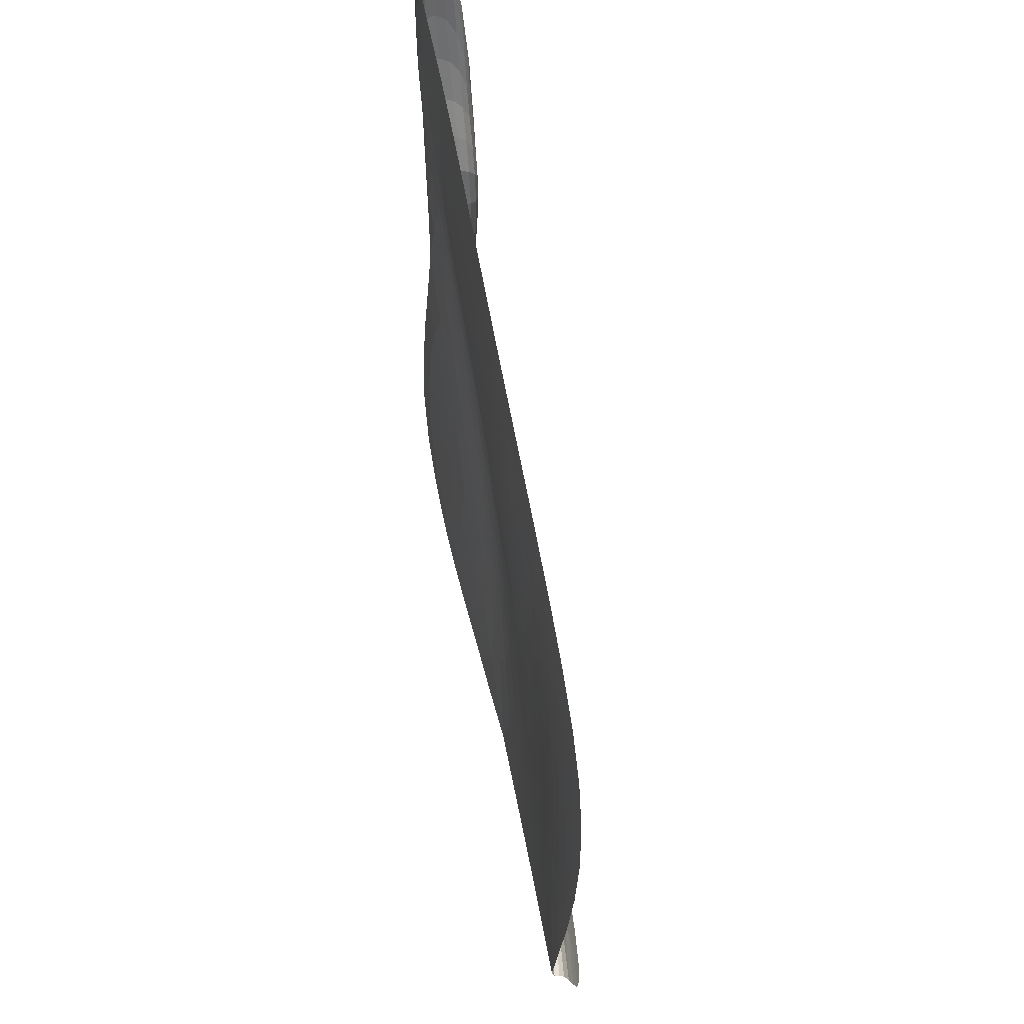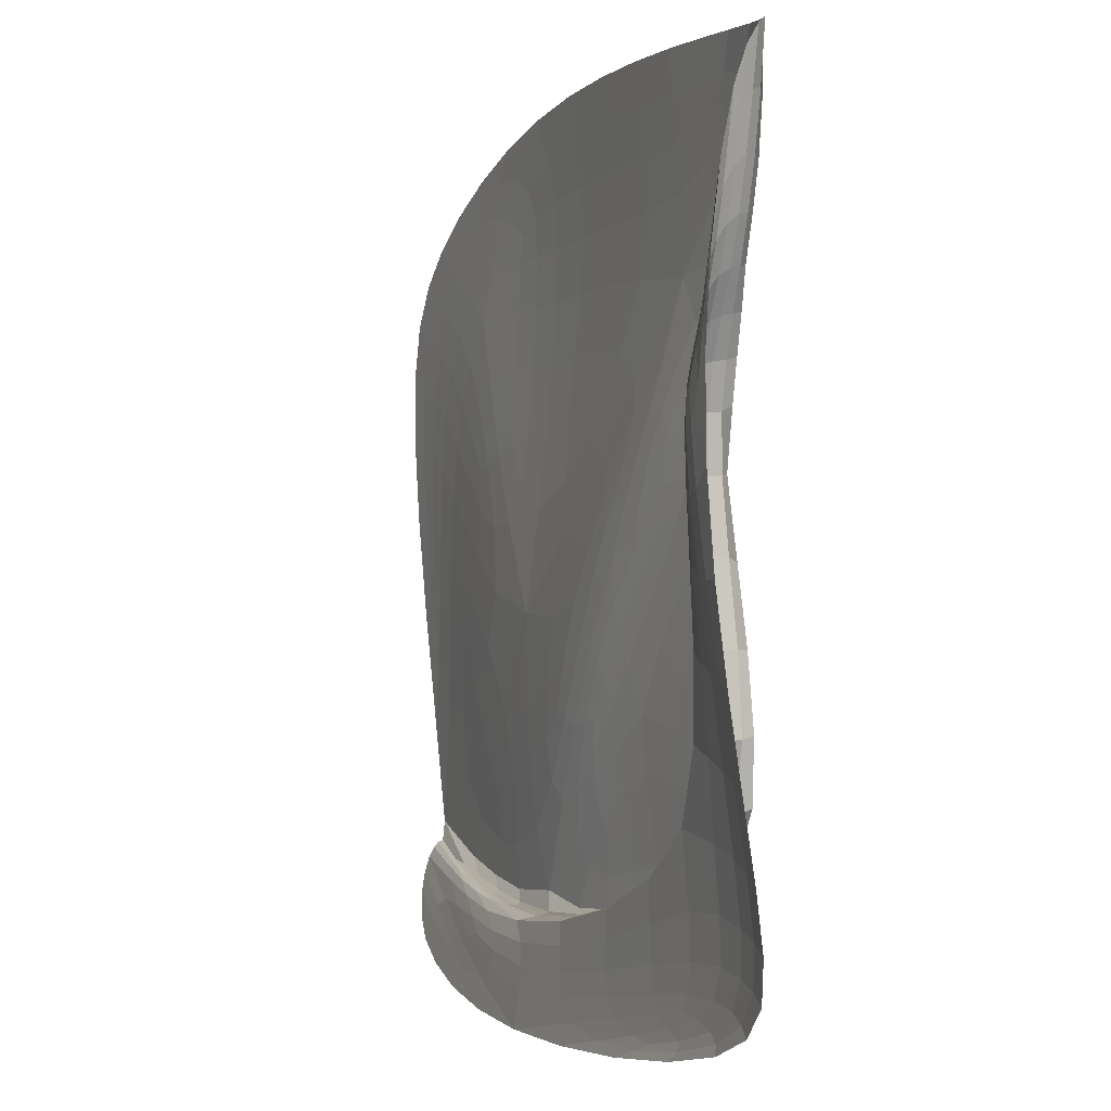
<metadata>
{"format":"obj","ext":"obj","renderer":"f3d","projection":"perspective","resolution":1024,"background":"white","views":[{"elev":54.9,"azim":77.9,"up":"+Z"},{"elev":0.3,"azim":-114.2,"up":"+Z"}]}
</metadata>
<code>
o Surface_Plane
v -93.37 5.994 67.21
v 71.07 9.095 15.82
v -104.4 2.156 -46.14
v 55.46 5.832 -92.55
v 166.1 1.624 63.89
v 179.4 0.3227 -77.42
v -60.83 6.431 136.8
v 59.05 1.328 137.6
v 134 0.7902 135.4
v -102.7 25.76 63.84
v -95.18 24.17 -52.85
v 57.74 18.75 -103.9
v 157.3 17.95 -124.7
v -97.78 25.91 -113.6
v 39.03 28.08 -142.6
v -130.3 33.05 69.26
v -158.1 29.89 -65.22
v -129 29.16 -123.6
v -12.85 11.4 36.04
v -27.91 6.203 -18.12
v -113.3 9.565 136.3
v -118.5 26.31 127
v -126.1 10.02 216.1
v -136.5 26.51 191.2
v -46.66 4.762 219.9
v 81.14 -0.3327 212.8
v 215.6 0 88.78
v 184.2 -0.3382 170.6
v -37.14 1.817 -84.95
v 177.3 8.326 -92.33
v -107.3 3.029 -21.43
v -104.5 4.1 7.518
v -99.35 5.205 36.91
v 3.397 11.79 28.46
v 19.86 11.64 20.86
v 39.21 10.9 14.72
v 68.19 9.521 -22.94
v 66.2 8.873 -47.4
v 64.04 7.526 -69.39
v -56.35 1.438 -82.07
v -77.04 1.384 -75.12
v -93.85 1.612 -63.76
v -6.992 6.714 -34.31
v 10.2 6.803 -51.32
v 28.52 6.442 -70.45
v 168.6 1.55 38.19
v 170.5 1.379 8.403
v 171.9 1.105 -27.22
v 86.13 5.294 -95.67
v 113.6 4.202 -92.96
v 140.7 2.851 -88.15
v 149 3.1 50.54
v 129.5 4.91 36.81
v 106.9 6.837 23.85
v 99.68 7.481 -17.46
v 121.7 5.477 -37.63
v 144.7 3.149 -55.91
v -23.85 4.877 139.3
v 6.018 3.412 140.2
v 33.96 2.207 139.1
v 114.6 0.7123 136.5
v 98.26 0.6087 137.1
v 80.25 0.7941 137.2
v 162.6 1.554 85.8
v 156.9 1.416 104
v 147.8 1.252 119
v 59.45 2.903 112.7
v 60.71 4.87 85.72
v 63.15 7.004 56.8
v -72.42 6.94 120.8
v -78.06 6.9 107.9
v -84.23 6.526 92.04
v 32.27 9.159 48.04
v 3.456 8.472 75.86
v -24.47 7.513 104.1
v 93.5 6.665 51.15
v 108.8 4.628 79.28
v 122 2.635 106.7
v -105.3 24.91 -23.6
v -106.8 25.71 7.123
v -104.5 26.02 37.45
v 10.74 21.32 -97.95
v -32.08 22.64 -87.69
v -68.05 23.35 -73.03
v 47.05 15.62 -100.9
v 44.79 12.15 -100
v 50.35 8.537 -100
v -101.1 6.778 -48.67
v -95.4 12.55 -49.87
v -92.98 18.45 -50.44
v -99.1 10.9 66.38
v -99.47 16.46 66.11
v -100.5 21.53 65.36
v 91.1 17.46 -104.2
v 117.3 15.33 -101.5
v 143.1 12.49 -97.92
v -11.23 27.41 -132.1
v -48.28 26.73 -124.6
v -78.44 26.19 -118.1
v 138.1 20.85 -132.1
v 111.9 23.7 -137.8
v 78.74 26.21 -141.4
v 46.66 22.02 -110.7
v 41.47 24.05 -118.9
v 39.7 25.66 -128.2
v 168.7 15.29 -116
v 174.8 12.82 -107.1
v 177 10.52 -98.88
v -101.4 24.72 -79.72
v -103.4 25.03 -96.5
v -101.4 25.48 -107.5
v 84.47 23.47 -129
v 115 19.34 -117.8
v 142.6 14.76 -106.3
v -151 30.8 -37.3
v -142.8 31.81 -4.298
v -135.3 32.66 31.86
v -162 29.3 -86.7
v -160.3 29.03 -102.6
v -150.2 29.01 -114.4
v -121.6 25.87 -55.07
v -138 27.17 -58.31
v -149.2 28.52 -61.71
v -127 27.92 -119.9
v -121.3 26.89 -116.8
v -109.8 26.22 -114.7
v -107.1 28.58 61.35
v -113 30.53 59.85
v -120.5 31.89 61.48
v -6.158 29.11 -141.1
v -52.57 29.45 -137.2
v -95.18 29.38 -131.2
v -68.5 7.566 68.2
v -49.97 9.219 63.97
v -33.18 10.47 54.33
v -73.48 6.079 43.62
v -56.89 6.423 25.34
v -42.85 6.474 5.803
v 37.61 8.333 -56.09
v 21.9 10.14 -25.38
v 6.466 11.17 3.888
v -14.29 10.63 23.02
v -15.98 9.524 11.41
v -19.53 8.076 -1.514
v -47.52 8.42 105.5
v -36.72 9.877 84.1
v -25.43 10.93 62.46
v -116.4 13.29 135.4
v -117.9 17.81 134.2
v -118.4 22.35 131.7
v -98.76 6.74 90.3
v -103.1 7.345 106.5
v -108.2 8.353 121.3
v -112.2 26.27 113.6
v -106.6 26.14 100.5
v -103.2 25.92 84.59
v -134.1 13.56 215.2
v -137.8 17.92 212.3
v -138.3 22.45 205.1
v -118.7 9.975 152.3
v -123.1 10.02 170
v -125.6 10.01 189.8
v -132.9 26.37 175.6
v -128.9 26.28 159.5
v -124.1 26.28 142.7
v -122.3 32.22 94.41
v -119.5 31.09 108.7
v -118.6 29.2 119.3
v -133.4 29.58 169
v -130.4 31.62 139.9
v -128.9 32.75 106
v -87.13 6.312 140.7
v -99.5 6.569 139.7
v -107.8 7.505 138
v -113.7 7.53 194.5
v -101.6 6.521 179.1
v -86.17 6.171 162.9
v -16.71 3.537 220.3
v 15.54 2.088 219.7
v 48.63 0.7028 217.4
v 59.87 0.3162 159.3
v 63 -0.2003 178.1
v 69.62 -0.359 194.8
v -48.78 4.782 203.4
v -51.75 4.922 186.1
v -56.07 5.322 166.5
v -113.1 7.743 217
v -95.34 6.438 218
v -73.05 5.609 219
v 127.2 -0.2571 159.5
v 117.1 -0.7532 177
v 103.3 -0.8329 192.6
v 215.4 -0.005284 117.1
v 210.1 -0.04228 139
v 199.6 -0.1427 156.2
v 181 0.685 75.82
v 194 0.203 84.32
v 205.2 0.02537 87.97
v 175.3 -0.2715 163.5
v 165 -0.1432 156.1
v 151.8 0.1286 148
v 111.7 -0.8115 205.4
v 139.6 -0.8448 195.6
v 164 -0.6235 183.8
v 190.2 0 -36.42
v 201.7 0 10.23
v 210.6 0 52.66
v 29.33 5.225 -96.07
v 5.151 4.204 -93.83
v -18.27 2.86 -89.95
v -89.68 2.207 -39.42
v -70.3 3.376 -31.59
v -50.18 4.642 -23.84
v -33.78 2.504 -73.38
v -30.08 3.596 -57.87
v -27.83 4.773 -41.07
v 177.3 2.046 -85.28
v 177.3 4.106 -86.07
v 177.3 6.195 -88.19
v 91.1 14.52 -100.7
v 117.3 10.51 -96.7
v 143.2 5.937 -91.88
v -77.77 4.275 1.121
v -83.82 4.801 26.35
v -68.49 5.161 12.61
v -57.65 5.089 -4.829
v -74.59 3.904 -13.76
v -92.34 2.904 -18.7
v -90.48 3.758 4.25
v 7.35 9.189 -22.61
v -4.565 8.173 -19.55
v -2.731 9.477 -7.235
v 0.5921 10.47 0.2714
v 13.8 9.634 -24.47
v 24.31 8.158 -49.29
v 10.06 8.174 -36.08
v 100.9 6.278 -64.14
v 85.69 6.213 -77.98
v 85.38 7.467 -58.16
v 89.85 7.892 -38.23
v 110 6.037 -53.99
v 128.3 4.003 -71.31
v 107.8 5.055 -78.04
v 140.7 4.068 -0.8441
v 152.2 2.828 -28.13
v 132.8 4.726 -17.67
v 116.6 6.215 0.3059
v 134.6 4.623 15.4
v 152.2 2.967 27.01
v 154.3 2.772 1.022
v 21.3 5.571 97.33
v -8.59 5.919 112.6
v 13.11 4.541 116.2
v 36.63 3.597 114.6
v 39.03 5.338 89.89
v 37.67 7.288 66.69
v 12.75 6.864 87.23
v -57.18 8.811 90.1
v -69.75 7.729 85.33
v -66.75 7.892 98.83
v -60.12 8.099 106.6
v -49.32 9.313 89.61
v -40.36 10.15 71.89
v -54.57 9.081 79.02
v 130.7 3.963 73.85
v 110.7 5.986 49.94
v 120.8 4.448 75.1
v 133.6 2.733 98.69
v 142.2 2.749 87.87
v 146.3 2.958 71.4
v 129 4.56 58.06
v 91.55 3.457 97.24
v 109.1 2.33 112.2
v 98.65 4.132 88.09
v 83.6 5.775 67.53
v 79.33 4.135 89.87
v 79.13 2.35 113.9
v 95.36 2.102 115.1
v -35.34 10.71 -86.5
v 19.2 8.172 -97.46
v 8.623 12.18 -95.85
v 7.559 16.79 -96.02
v -33.37 17.21 -86.24
v -68.61 17.75 -71.28
v -72.96 11.76 -70.35
v -84.38 6.063 -67.9
v -61.11 5.258 -80.72
v -37.71 3.93 -88.21
v -11.53 6.666 -92.98
v -107.5 7.75 -22.43
v -105.1 13.56 -22.95
v -104.1 19.41 -23.2
v -106.5 8.884 7.978
v -105.9 14.66 7.778
v -105.8 20.38 7.586
v -102.3 9.993 38.83
v -102.5 15.67 38.65
v -103.1 21.08 38.26
v 137.7 10.33 -93.96
v 151.9 9.704 -92.81
v 129 12.5 -96.66
v 108.9 14.14 -99.29
v 129 10.53 -95.06
v 151.9 6.497 -90.42
v 154.8 7.705 -90.54
v 95.05 9.548 -99.18
v 79.23 7.951 -99.82
v 104.7 6.956 -97.69
v 126.3 6.234 -94.74
v 104.9 10.14 -98.29
v 79.37 13.3 -100.9
v 74.87 11.03 -100.6
v 6.925 23.34 -106.4
v 3.157 24.9 -115.7
v -0.7489 26.25 -124.8
v -34.15 24.06 -98.39
v -36.64 25.05 -109.2
v -40.07 25.96 -118.2
v -71.04 24.37 -88.22
v -73.08 24.96 -101.9
v -74.22 25.59 -111.8
v 135.6 18.65 -121.1
v 103.6 22.57 -130.3
v 126.9 18.91 -119.7
v 151.2 14.92 -109.4
v 152.9 16.16 -115.1
v 147.4 18.28 -123
v 125.6 20.84 -128.3
v -121.4 25.82 -106.6
v -135.5 26.59 -108.1
v -144.3 27.71 -110.9
v -126 25.56 -94.97
v -141.7 26.49 -96.36
v -152.3 27.69 -99.18
v -125.1 25.53 -78.13
v -141.8 26.66 -80.16
v -153.2 27.94 -83.24
v -119.3 26.68 -26.97
v -132.2 28.06 -30.49
v -142.3 29.43 -33.91
v -115.9 27.59 3.962
v -125.3 29.07 0.8059
v -134.3 30.47 -1.886
v -111 28.24 34.56
v -118.4 29.95 32.21
v -126.6 31.38 31.37
v -77.74 27.66 -128.2
v -89.41 26.69 -121.4
v -63.56 27.3 -127.6
v -36.04 28.14 -134.1
v -67.57 28.4 -132.2
v -99.81 28.24 -127.2
v -99.18 27.3 -123.8
v 36.22 10.9 -20.22
v 16.7 11.54 2.39
v 30.16 11.45 -2.602
v 47.38 10.76 -11.47
v 48.66 10.14 -33.04
v 45.32 9.218 -48.5
v 29.95 10.64 -23.5
v -39.57 8.799 37.8
v -29.46 10.11 39.76
v -29.16 9.241 27.54
v -33.48 7.958 16.83
v -46.52 7.793 33.99
v -58.86 7.661 50.8
v -44.15 9.092 49.3
v -6.276 10.61 61.51
v -9.666 11.34 52.35
v -20.59 10.37 72.8
v -26.52 9.074 89.7
v -3.012 9.823 67.09
v 20.02 10.53 41.76
v 5.884 11.25 44.11
v -101.3 21.9 86.56
v -105.5 22.17 103.1
v -111.7 22.31 117.3
v -100.4 17 87.57
v -104.8 17.36 104.5
v -111.1 17.63 119.2
v -100 11.52 87.95
v -104.3 12.04 105.1
v -110.1 12.68 120.2
v -124.4 22.35 148.5
v -129.6 22.35 166.9
v -134.1 22.39 185.9
v -124 17.88 151.4
v -129.2 17.89 170.6
v -133.7 17.9 191.1
v -122.2 13.53 152.4
v -127.2 13.56 171.4
v -131 13.56 192.5
v -110.6 30.38 92.24
v -106.2 28.81 81.78
v -110.6 30.66 80.35
v -116.5 31.74 83.7
v -114.4 30.88 98.33
v -113 29.12 107.7
v -108.4 28.94 96.44
v -126.6 30.58 137.1
v -123.6 29.15 133.7
v -123.8 30.97 123.8
v -125.7 32.04 115.1
v -128.3 31.13 138.5
v -130.7 29.29 159.3
v -127.6 29.1 148.1
v -94 6.337 118.9
v -92.78 6.166 102.1
v -98.41 6.373 113.2
v -103 6.912 125
v -95.69 6.443 127.9
v -85.36 6.416 127.1
v -87.67 6.392 114.8
v -110.5 6.859 163.1
v -113 7.745 152
v -116.9 7.797 166.6
v -117.3 7.752 181.4
v -107.3 6.652 170
v -96.36 6.286 156.1
v -105.4 6.658 152.7
v -26.81 4.115 163.3
v -24.04 3.708 184
v -20.41 3.557 202.6
v 4.185 2.65 162.5
v 6.38 2.248 182.8
v 10.53 2.103 201.6
v 33.72 1.317 161.2
v 36.35 0.8596 181.1
v 41.63 0.7046 199.5
v -87.25 6.039 194.3
v -78.59 5.895 175.9
v -94.22 6.286 187.8
v -104.7 6.884 201.6
v -91.16 6.202 204.6
v -72.6 5.591 204.5
v -73.77 5.658 190.2
v 96.4 -0.7934 168.3
v 81.22 -0.2308 157.3
v 83.78 -0.735 173.4
v 90.93 -0.8692 185.4
v 105.1 -0.8404 173
v 112.9 -0.3422 157
v 98.27 -0.3919 156.1
v 162.5 0.4148 132.6
v 176.1 0.04225 141.9
v 188.3 -0.1017 149.4
v 171.4 0.5619 116.6
v 185 0.1421 125.9
v 197.8 -0.01395 133
v 177.5 0.6512 97.97
v 191 0.1899 107
v 203.5 0.01978 112.9
v 141.9 -0.6386 178.4
v 141.1 -0.3179 163.9
v 130.9 -0.6825 178.6
v 121.6 -0.8273 192
v 141.1 -0.7437 186.1
v 159.3 -0.5234 176.1
v 152.5 -0.4186 169.2
v 192.1 0.2283 35.81
v 186.5 0.3299 -5.601
v 183.8 0.5441 22.48
v 182.7 0.6503 50.03
v 193.9 0.2032 58.13
v 202.8 0.0337 57.68
v 196.6 0.09856 25.17
v -61.36 2.402 -55.95
v -82.36 1.715 -54.91
v -65.47 2.815 -46.41
v -47 3.845 -41.15
v -47.81 2.905 -56
v -53.37 1.86 -69.81
v -70.36 1.554 -64.79
v -0.9717 4.721 -68.91
v -10.12 5.383 -49.18
v 5.382 5.577 -62.48
v 19.4 5.24 -79.62
v 3.69 4.266 -81.01
v -14.36 3.347 -77.78
v -13.2 4.265 -63.16
v 94.43 20.25 -114
v 125.7 16.2 -106.5
v 103.4 19.9 -115.8
v 75.19 23.25 -123.9
v 73.41 22.23 -117.5
v 79.19 20.25 -110.6
v 104.8 18.18 -108.2
f 224 225 223 229
f 226 227 223 225
f 228 229 223 227
f 1 136 224 33
f 136 137 225 224
f 33 224 229 32
f 20 213 226 138
f 213 212 227 226
f 138 226 225 137
f 3 31 228 211
f 31 32 229 228
f 211 228 227 212
f 231 232 230 236
f 233 234 230 232
f 235 236 230 234
f 20 144 231 43
f 144 143 232 231
f 43 231 236 44
f 19 141 233 142
f 141 140 234 233
f 142 233 232 143
f 4 45 235 139
f 45 44 236 235
f 139 235 234 140
f 238 239 237 243
f 240 241 237 239
f 242 243 237 241
f 4 39 238 49
f 39 38 239 238
f 49 238 243 50
f 2 55 240 37
f 55 56 241 240
f 37 240 239 38
f 6 51 242 57
f 51 50 243 242
f 57 242 241 56
f 245 246 244 250
f 247 248 244 246
f 249 250 244 248
f 6 57 245 48
f 57 56 246 245
f 48 245 250 47
f 2 54 247 55
f 54 53 248 247
f 55 247 246 56
f 5 46 249 52
f 46 47 250 249
f 52 249 248 53
f 252 253 251 257
f 254 255 251 253
f 256 257 251 255
f 7 58 252 75
f 58 59 253 252
f 75 252 257 74
f 8 67 254 60
f 67 68 255 254
f 60 254 253 59
f 2 73 256 69
f 73 74 257 256
f 69 256 255 68
f 259 260 258 264
f 261 262 258 260
f 263 264 258 262
f 1 72 259 133
f 72 71 260 259
f 133 259 264 134
f 7 145 261 70
f 145 146 262 261
f 70 261 260 71
f 19 135 263 147
f 135 134 264 263
f 147 263 262 146
f 266 267 265 271
f 268 269 265 267
f 270 271 265 269
f 2 76 266 54
f 76 77 267 266
f 54 266 271 53
f 9 66 268 78
f 66 65 269 268
f 78 268 267 77
f 5 52 270 64
f 52 53 271 270
f 64 270 269 65
f 273 274 272 278
f 275 276 272 274
f 277 278 272 276
f 9 78 273 61
f 78 77 274 273
f 61 273 278 62
f 2 69 275 76
f 69 68 276 275
f 76 275 274 77
f 8 63 277 67
f 63 62 278 277
f 67 277 276 68
f 280 281 279 289
f 282 283 279 281
f 284 285 279 283
f 286 287 279 285
f 288 289 279 287
f 4 87 280 208
f 87 86 281 280
f 208 280 289 209
f 12 82 282 85
f 82 83 283 282
f 85 282 281 86
f 11 90 284 84
f 90 89 285 284
f 84 284 283 83
f 3 42 286 88
f 42 41 287 286
f 88 286 285 89
f 29 210 288 40
f 210 209 289 288
f 40 288 287 41
f 290 291 294 293
f 291 292 295 294
f 293 294 297 296
f 294 295 298 297
f 3 88 290 31
f 88 89 291 290
f 89 90 292 291
f 90 11 79 292
f 292 79 80 295
f 295 80 81 298
f 298 81 10 93
f 297 298 93 92
f 296 297 92 91
f 33 296 91 1
f 32 293 296 33
f 31 290 293 32
f 300 301 299 305
f 302 303 299 301
f 304 305 299 303
f 30 96 300 219
f 96 95 301 300
f 219 300 305 218
f 12 220 302 94
f 220 221 303 302
f 94 302 301 95
f 6 217 304 222
f 217 218 305 304
f 222 304 303 221
f 307 308 306 312
f 309 310 306 308
f 311 312 306 310
f 4 49 307 87
f 49 50 308 307
f 87 307 312 86
f 6 222 309 51
f 222 221 310 309
f 51 309 308 50
f 12 85 311 220
f 85 86 312 311
f 220 311 310 221
f 313 314 317 316
f 314 315 318 317
f 316 317 320 319
f 317 318 321 320
f 12 103 313 82
f 103 104 314 313
f 104 105 315 314
f 105 15 97 315
f 315 97 98 318
f 318 98 99 321
f 321 99 14 111
f 320 321 111 110
f 319 320 110 109
f 84 319 109 11
f 83 316 319 84
f 82 313 316 83
f 323 324 322 328
f 325 326 322 324
f 327 328 322 326
f 15 112 323 102
f 112 113 324 323
f 102 323 328 101
f 30 108 325 114
f 108 107 326 325
f 114 325 324 113
f 13 100 327 106
f 100 101 328 327
f 106 327 326 107
f 329 330 333 332
f 330 331 334 333
f 332 333 336 335
f 333 334 337 336
f 14 126 329 111
f 126 125 330 329
f 125 124 331 330
f 124 18 120 331
f 331 120 119 334
f 334 119 118 337
f 337 118 17 123
f 336 337 123 122
f 335 336 122 121
f 109 335 121 11
f 110 332 335 109
f 111 329 332 110
f 338 339 342 341
f 339 340 343 342
f 341 342 345 344
f 342 343 346 345
f 11 121 338 79
f 121 122 339 338
f 122 123 340 339
f 123 17 115 340
f 340 115 116 343
f 343 116 117 346
f 346 117 16 129
f 345 346 129 128
f 344 345 128 127
f 81 344 127 10
f 80 341 344 81
f 79 338 341 80
f 348 349 347 353
f 350 351 347 349
f 352 353 347 351
f 14 99 348 126
f 99 98 349 348
f 126 348 353 125
f 15 130 350 97
f 130 131 351 350
f 97 350 349 98
f 18 124 352 132
f 124 125 353 352
f 132 352 351 131
f 355 356 354 360
f 357 358 354 356
f 359 360 354 358
f 19 34 355 141
f 34 35 356 355
f 141 355 360 140
f 2 37 357 36
f 37 38 358 357
f 36 357 356 35
f 4 139 359 39
f 139 140 360 359
f 39 359 358 38
f 362 363 361 367
f 364 365 361 363
f 366 367 361 365
f 19 142 362 135
f 142 143 363 362
f 135 362 367 134
f 20 138 364 144
f 138 137 365 364
f 144 364 363 143
f 1 133 366 136
f 133 134 367 366
f 136 366 365 137
f 369 370 368 374
f 371 372 368 370
f 373 374 368 372
f 19 147 369 34
f 147 146 370 369
f 34 369 374 35
f 7 75 371 145
f 75 74 372 371
f 145 371 370 146
f 2 36 373 73
f 36 35 374 373
f 73 373 372 74
f 375 376 379 378
f 376 377 380 379
f 378 379 382 381
f 379 380 383 382
f 10 156 375 93
f 156 155 376 375
f 155 154 377 376
f 154 22 150 377
f 377 150 149 380
f 380 149 148 383
f 383 148 21 153
f 382 383 153 152
f 381 382 152 151
f 91 381 151 1
f 92 378 381 91
f 93 375 378 92
f 384 385 388 387
f 385 386 389 388
f 387 388 391 390
f 388 389 392 391
f 22 165 384 150
f 165 164 385 384
f 164 163 386 385
f 163 24 159 386
f 386 159 158 389
f 389 158 157 392
f 392 157 23 162
f 391 392 162 161
f 390 391 161 160
f 148 390 160 21
f 149 387 390 148
f 150 384 387 149
f 394 395 393 399
f 396 397 393 395
f 398 399 393 397
f 10 127 394 156
f 127 128 395 394
f 156 394 399 155
f 16 166 396 129
f 166 167 397 396
f 129 396 395 128
f 22 154 398 168
f 154 155 399 398
f 168 398 397 167
f 401 402 400 406
f 403 404 400 402
f 405 406 400 404
f 22 168 401 165
f 168 167 402 401
f 165 401 406 164
f 16 171 403 166
f 171 170 404 403
f 166 403 402 167
f 24 163 405 169
f 163 164 406 405
f 169 405 404 170
f 408 409 407 413
f 410 411 407 409
f 412 413 407 411
f 1 151 408 72
f 151 152 409 408
f 72 408 413 71
f 21 174 410 153
f 174 173 411 410
f 153 410 409 152
f 7 70 412 172
f 70 71 413 412
f 172 412 411 173
f 415 416 414 420
f 417 418 414 416
f 419 420 414 418
f 21 160 415 174
f 160 161 416 415
f 174 415 420 173
f 23 175 417 162
f 175 176 418 417
f 162 417 416 161
f 7 172 419 177
f 172 173 420 419
f 177 419 418 176
f 421 422 425 424
f 422 423 426 425
f 424 425 428 427
f 425 426 429 428
f 7 186 421 58
f 186 185 422 421
f 185 184 423 422
f 184 25 178 423
f 423 178 179 426
f 426 179 180 429
f 429 180 26 183
f 428 429 183 182
f 427 428 182 181
f 60 427 181 8
f 59 424 427 60
f 58 421 424 59
f 431 432 430 436
f 433 434 430 432
f 435 436 430 434
f 7 177 431 186
f 177 176 432 431
f 186 431 436 185
f 23 187 433 175
f 187 188 434 433
f 175 433 432 176
f 25 184 435 189
f 184 185 436 435
f 189 435 434 188
f 438 439 437 443
f 440 441 437 439
f 442 443 437 441
f 8 181 438 63
f 181 182 439 438
f 63 438 443 62
f 26 192 440 183
f 192 191 441 440
f 183 440 439 182
f 9 61 442 190
f 61 62 443 442
f 190 442 441 191
f 444 445 448 447
f 445 446 449 448
f 447 448 451 450
f 448 449 452 451
f 9 201 444 66
f 201 200 445 444
f 200 199 446 445
f 199 28 195 446
f 446 195 194 449
f 449 194 193 452
f 452 193 27 198
f 451 452 198 197
f 450 451 197 196
f 64 450 196 5
f 65 447 450 64
f 66 444 447 65
f 454 455 453 459
f 456 457 453 455
f 458 459 453 457
f 9 190 454 201
f 190 191 455 454
f 201 454 459 200
f 26 202 456 192
f 202 203 457 456
f 192 456 455 191
f 28 199 458 204
f 199 200 459 458
f 204 458 457 203
f 461 462 460 466
f 463 464 460 462
f 465 466 460 464
f 6 48 461 205
f 48 47 462 461
f 205 461 466 206
f 5 196 463 46
f 196 197 464 463
f 46 463 462 47
f 27 207 465 198
f 207 206 466 465
f 198 465 464 197
f 468 469 467 473
f 470 471 467 469
f 472 473 467 471
f 3 211 468 42
f 211 212 469 468
f 42 468 473 41
f 20 216 470 213
f 216 215 471 470
f 213 470 469 212
f 29 40 472 214
f 40 41 473 472
f 214 472 471 215
f 475 476 474 480
f 477 478 474 476
f 479 480 474 478
f 20 43 475 216
f 43 44 476 475
f 216 475 480 215
f 4 208 477 45
f 208 209 478 477
f 45 477 476 44
f 29 214 479 210
f 214 215 480 479
f 210 479 478 209
f 482 483 481 487
f 484 485 481 483
f 486 487 481 485
f 30 114 482 96
f 114 113 483 482
f 96 482 487 95
f 15 105 484 112
f 105 104 485 484
f 112 484 483 113
f 12 94 486 103
f 94 95 487 486
f 103 486 485 104

</code>
